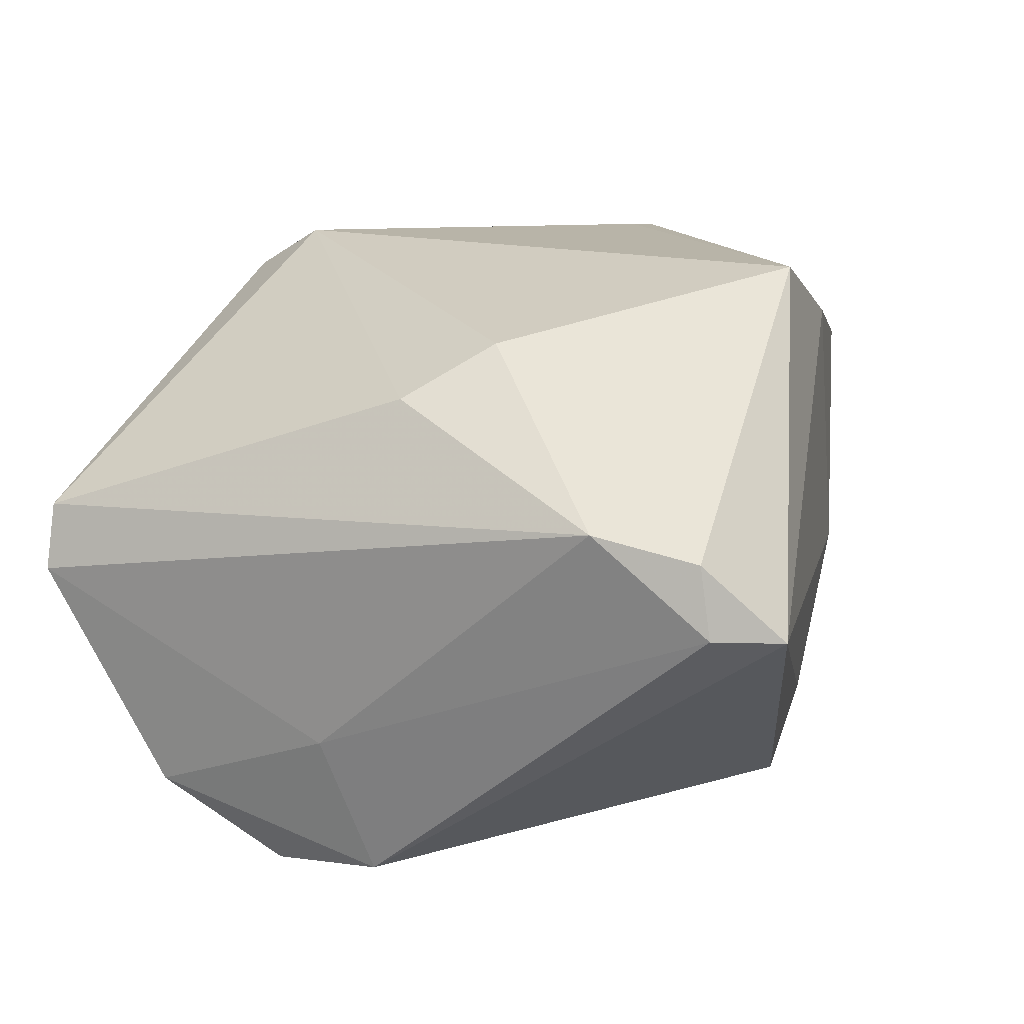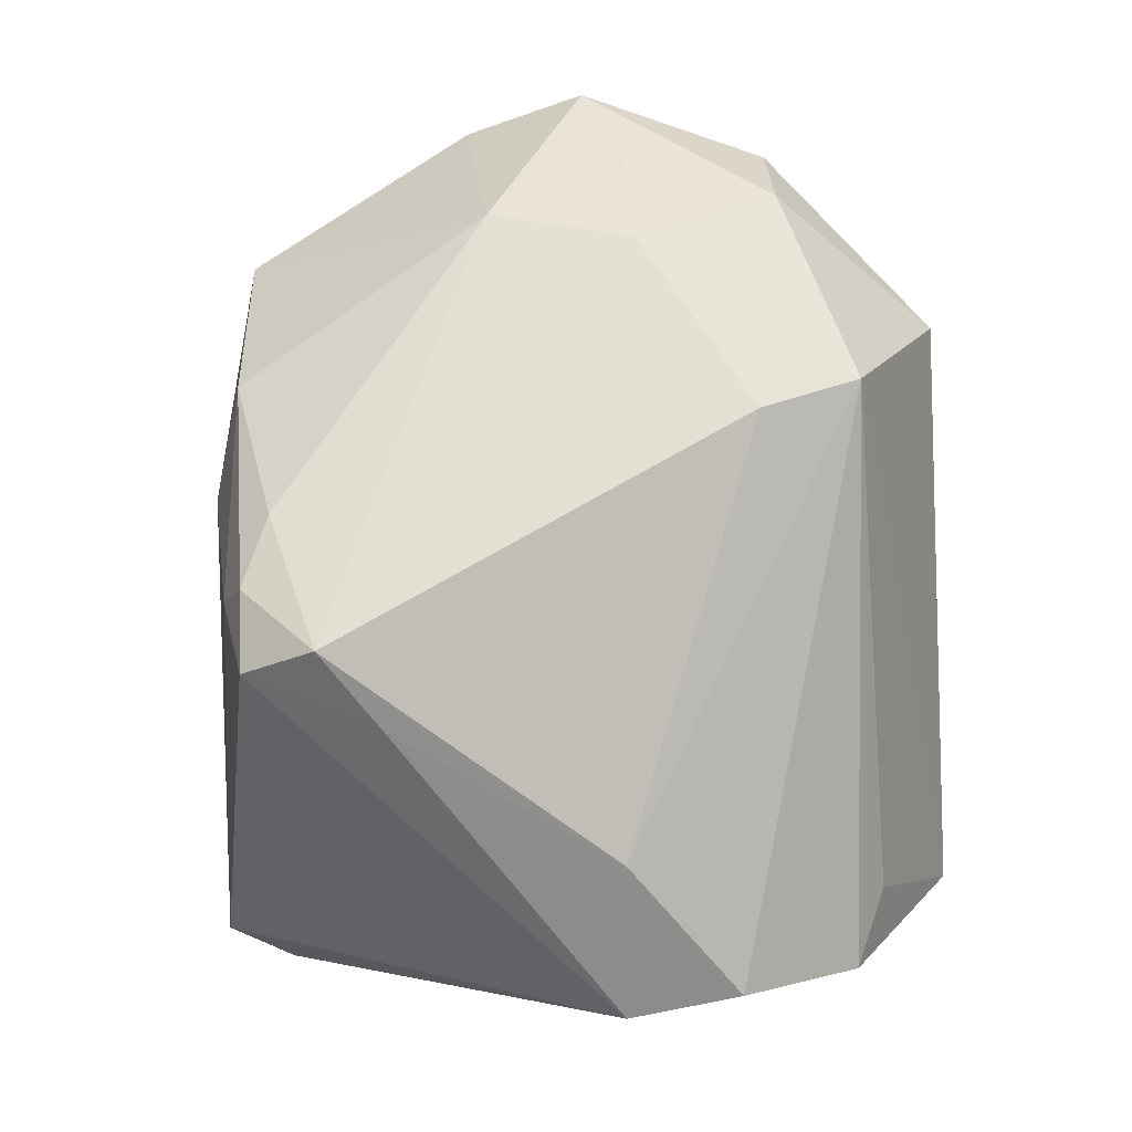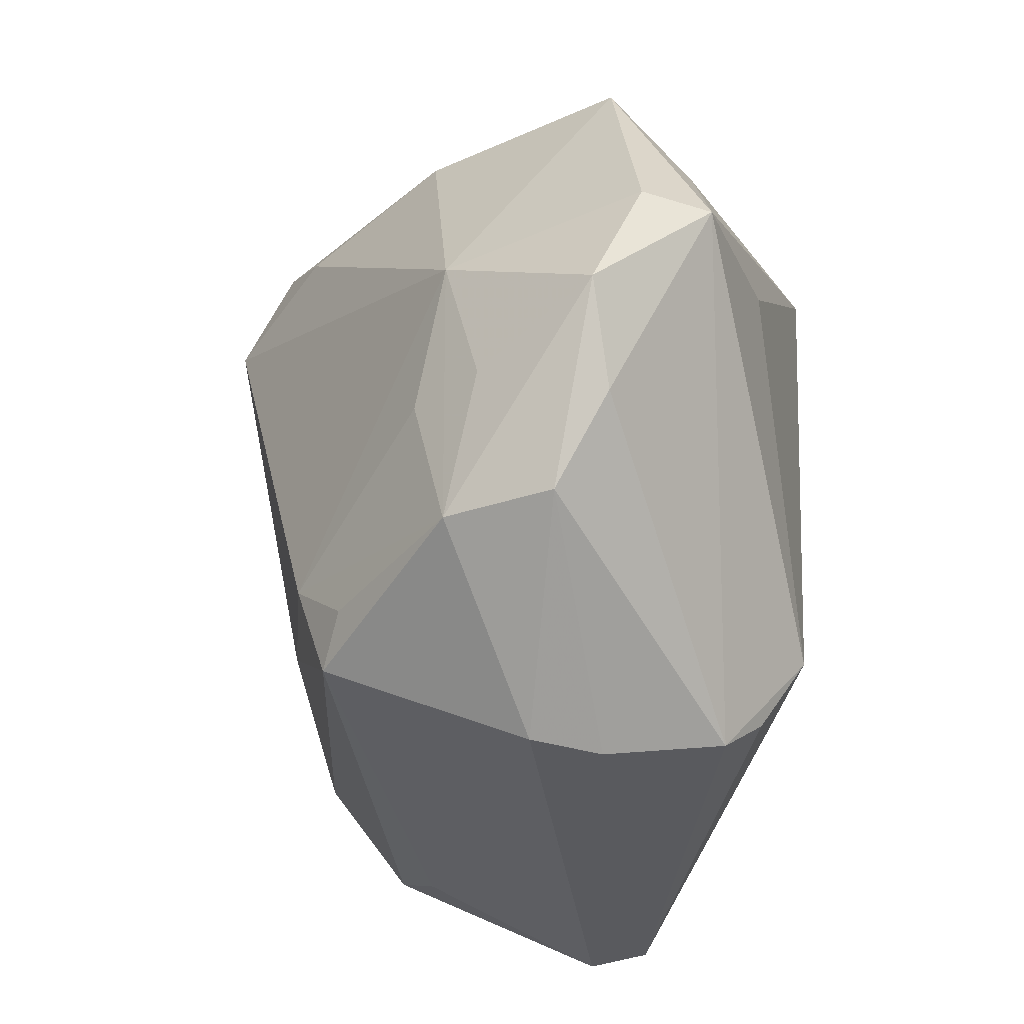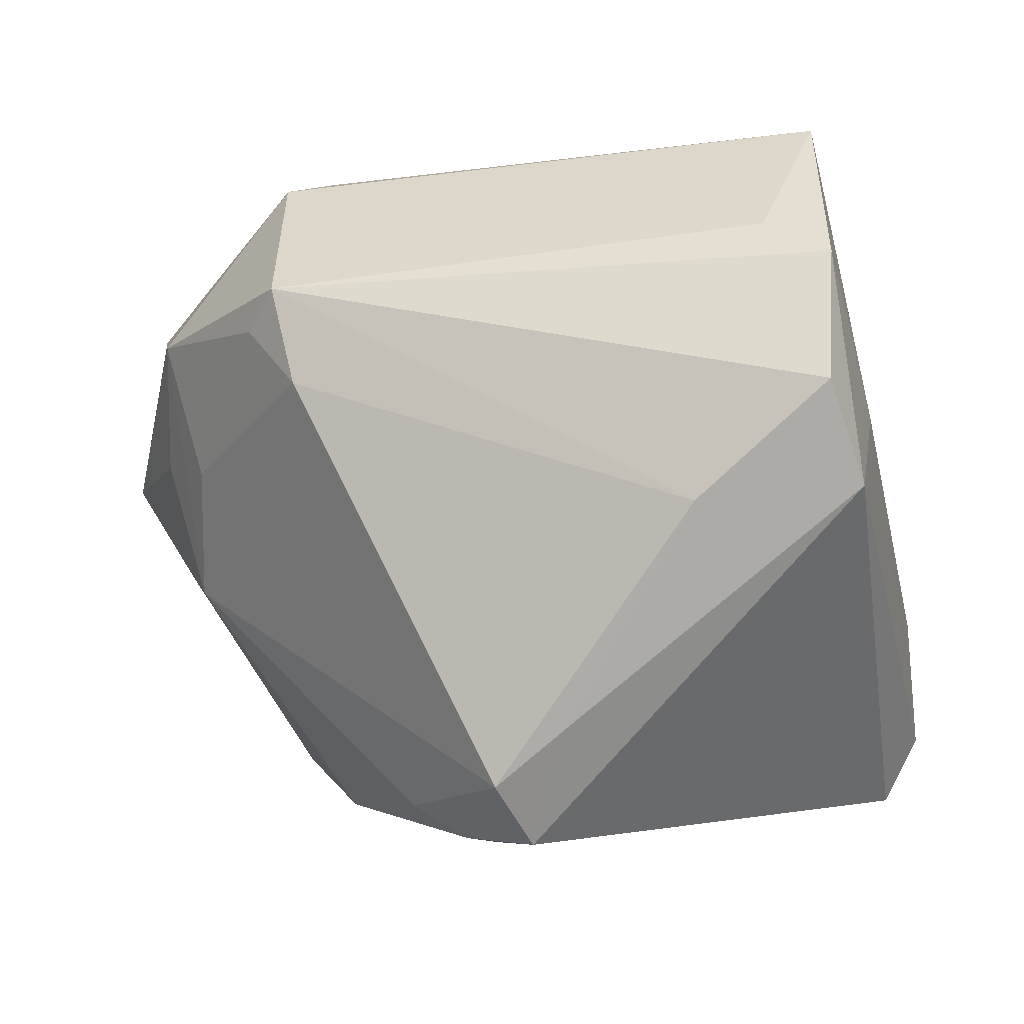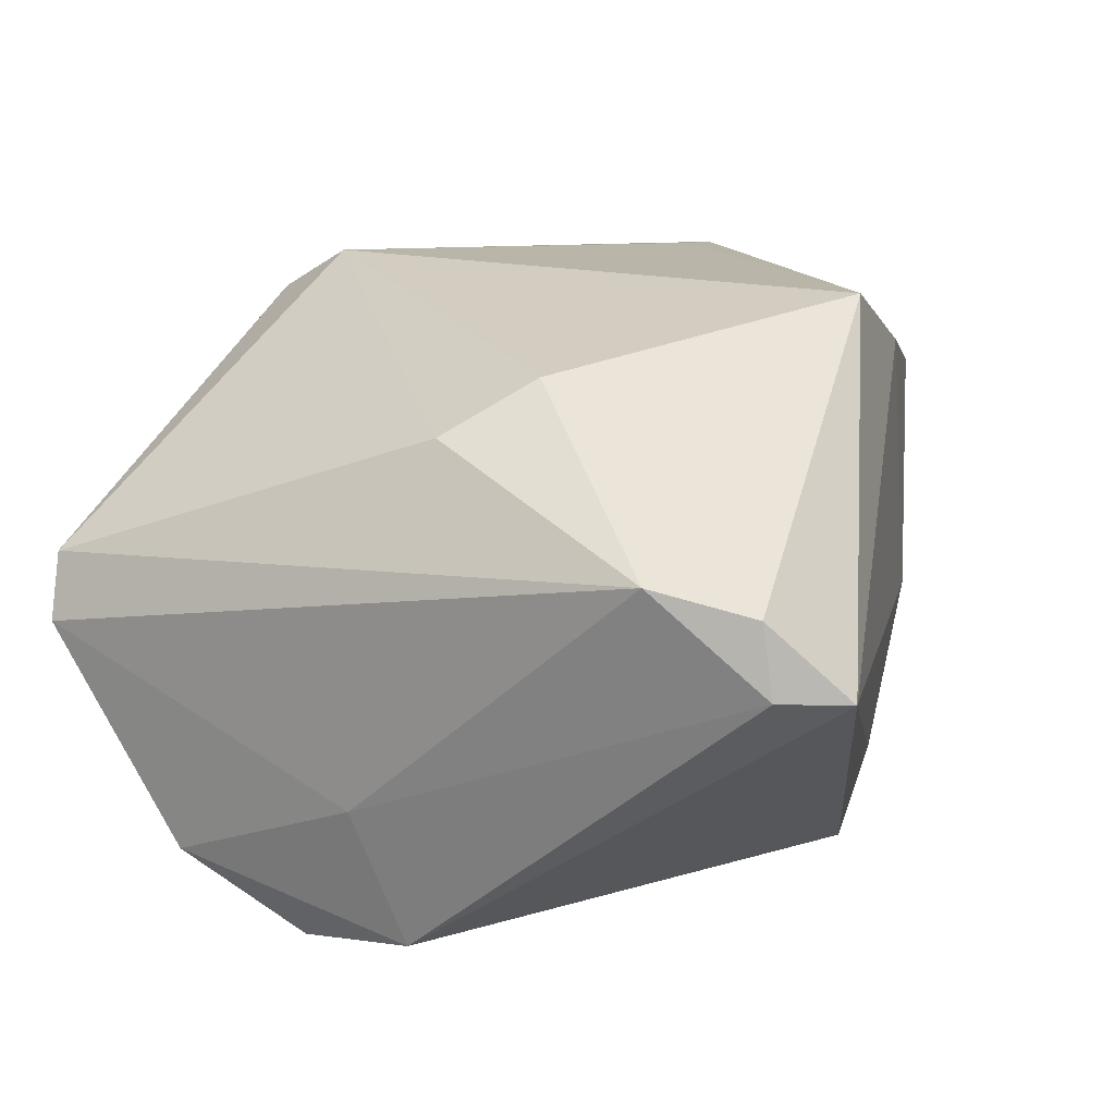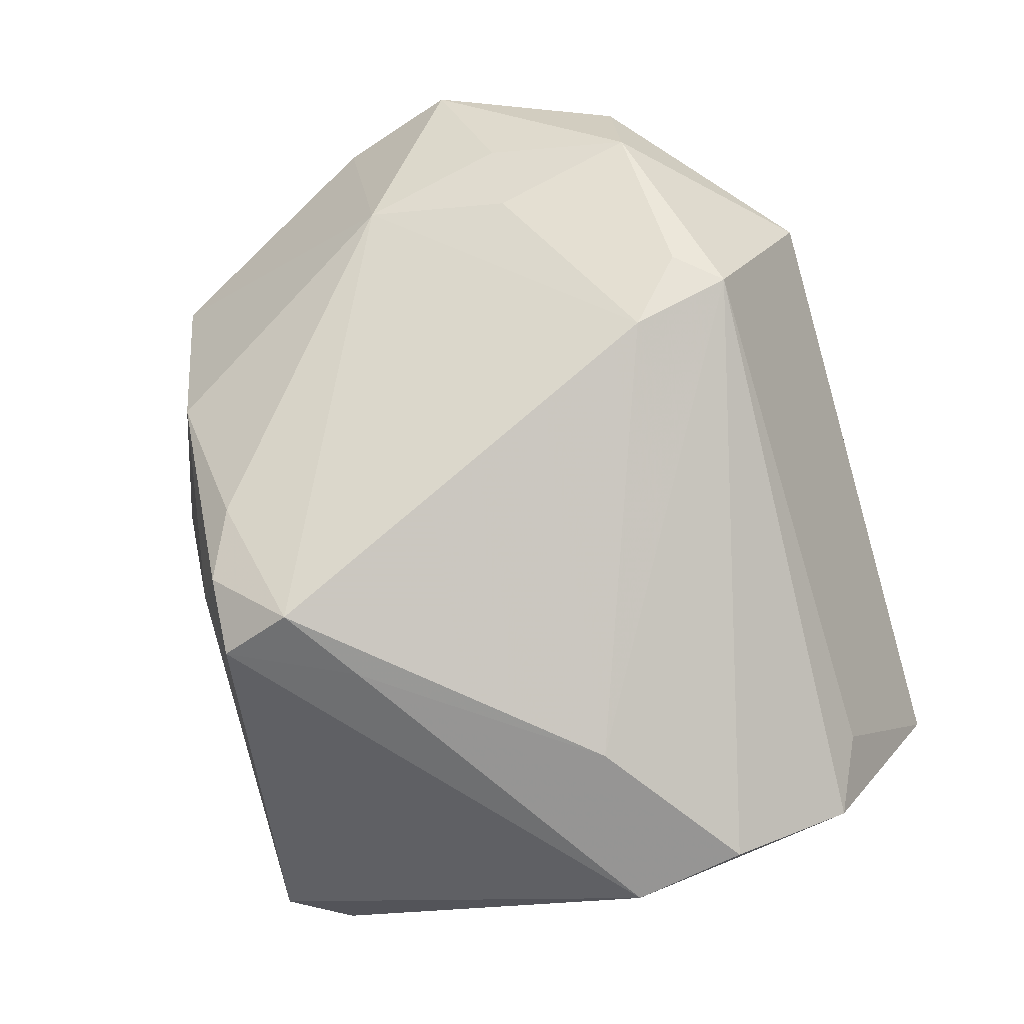
<metadata>
{"format":"obj","ext":"obj","renderer":"f3d","projection":"perspective","resolution":1024,"background":"white","views":[{"elev":13.0,"azim":106.8,"up":"+Z"},{"elev":-69.7,"azim":-86.7,"up":"+Z"},{"elev":-31.6,"azim":-75.7,"up":"+Y"},{"elev":-79.7,"azim":6.8,"up":"+Z"},{"elev":13.5,"azim":106.8,"up":"+Z"},{"elev":-73.4,"azim":-74.2,"up":"+Z"}]}
</metadata>
<code>
v 0.04082 -0.04164 -0.0001691
v 0.04237 -0.00898 -0.01693
v -0.04143 -0.0243 0.01481
v 0.01808 0.0367 0.03351
v -0.02279 -0.04164 0.007626
v 0.003725 0.03805 0.02697
v 0.003846 0.01871 -0.03309
v -0.02602 0.02406 0.02747
v -0.04204 -0.009399 0.00709
v 0.02041 -0.004964 -0.03351
v -0.005539 -0.03444 0.02881
v -0.002828 -0.02628 0.03351
v -0.03095 0.03386 0.01948
v -0.01026 -0.03859 0.02557
v -0.01075 0.03741 -0.002642
v -0.005736 0.03491 -0.02083
v -0.01761 -0.04163 0.01404
v -0.04848 -0.004526 0.02058
v -0.004791 0.02447 -0.03329
v 0.04848 0.02265 0.009842
v -0.001468 0.03258 -0.03013
v -0.02136 0.009599 0.03351
v -0.02357 0.03375 -0.00331
v 0.03894 -0.004147 -0.03197
v 0.03924 -0.04137 0.006877
v 0.0421 0.04164 -0.001525
v -0.03939 0.006204 0.002799
v 0.03878 -0.02918 -0.02415
v -0.04031 0.007541 0.03159
v 0.04624 0.03347 0.006997
v 0.03225 -0.03263 -0.01841
v 0.04662 0.03463 -0.0007054
v -0.02257 -0.021 -0.01798
v -0.008961 0.0323 -0.02592
v -0.04287 -0.01455 0.02084
v 0.03627 -0.01641 -0.03309
v 0.0328 0.008131 0.02608
v -0.01498 0.02933 -0.02078
v -0.04399 0.008706 0.02499
v 0.03853 -0.0006373 0.02065
v -0.03704 -0.00933 -0.0009963
v -0.0275 -0.02675 -0.01162
v -0.02395 -0.03162 -0.01427
v -0.03961 -0.02469 0.003026
f 39 29 13
f 39 13 27
f 12 29 14
f 40 12 25
f 20 40 25
f 8 29 4
f 4 13 8
f 8 13 29
f 23 27 13
f 13 15 23
f 39 27 18
f 18 29 39
f 14 25 11
f 11 12 14
f 25 12 11
f 4 29 22
f 22 12 4
f 29 12 22
f 4 12 37
f 12 40 37
f 37 20 4
f 40 20 37
f 1 20 25
f 6 13 4
f 6 15 13
f 4 26 6
f 26 15 6
f 17 25 14
f 17 1 25
f 5 1 17
f 43 36 28
f 43 10 36
f 43 1 5
f 36 10 7
f 7 10 19
f 7 19 21
f 16 23 15
f 16 26 21
f 16 15 26
f 38 19 27
f 27 23 38
f 14 29 35
f 29 18 35
f 2 1 28
f 20 1 2
f 2 32 20
f 26 32 24
f 32 2 24
f 36 7 24
f 28 36 24
f 24 2 28
f 21 26 24
f 24 7 21
f 30 32 26
f 20 32 30
f 30 26 4
f 4 20 30
f 27 19 33
f 19 10 33
f 10 43 33
f 44 43 5
f 28 1 31
f 31 43 28
f 1 43 31
f 21 19 34
f 19 38 34
f 34 38 23
f 34 16 21
f 23 16 34
f 9 18 27
f 27 44 9
f 9 44 18
f 3 44 5
f 5 17 3
f 3 35 18
f 18 44 3
f 3 17 14
f 14 35 3
f 27 33 41
f 41 44 27
f 33 44 41
f 42 33 43
f 43 44 42
f 42 44 33

</code>
